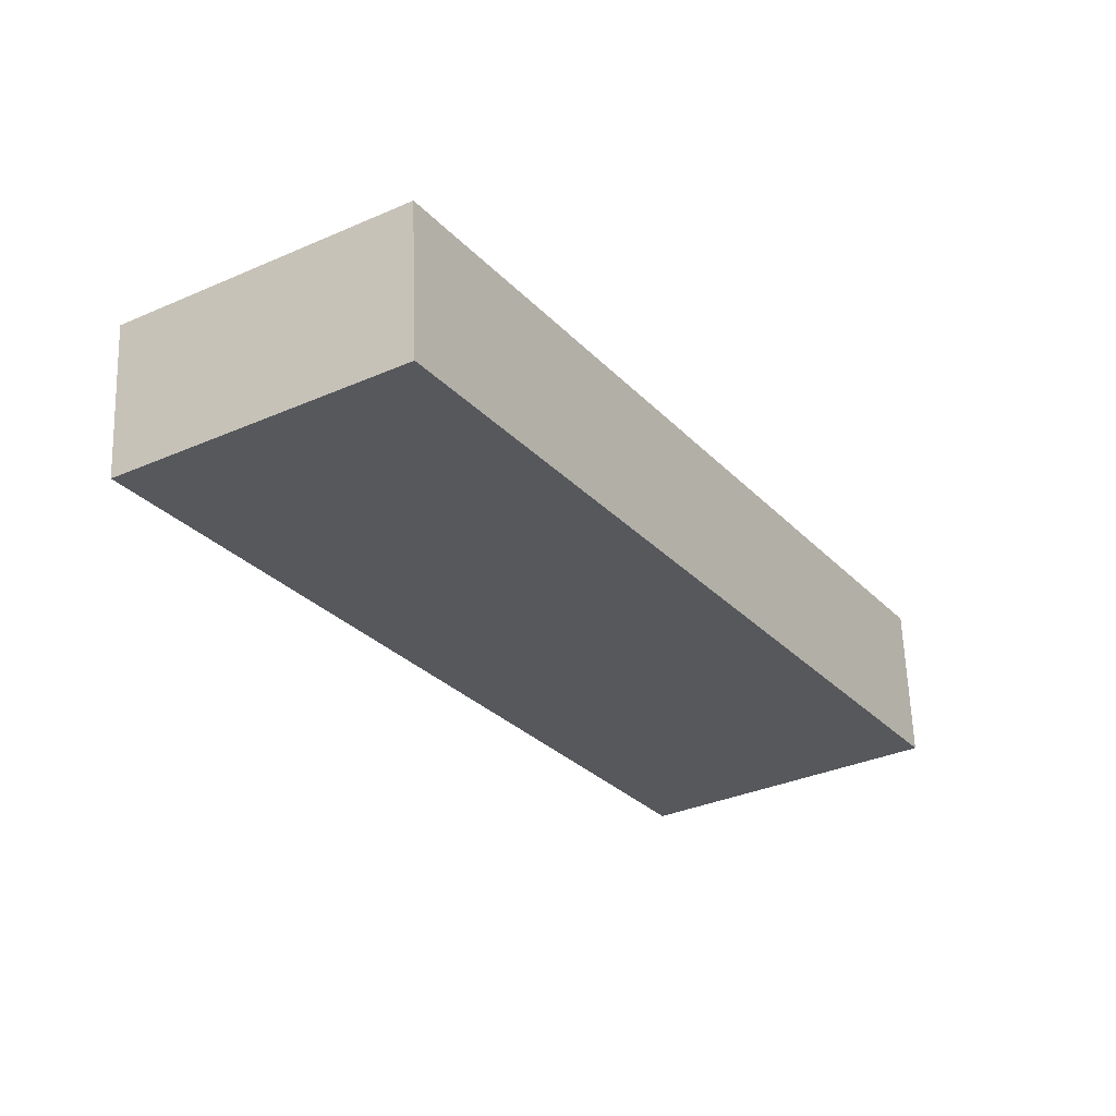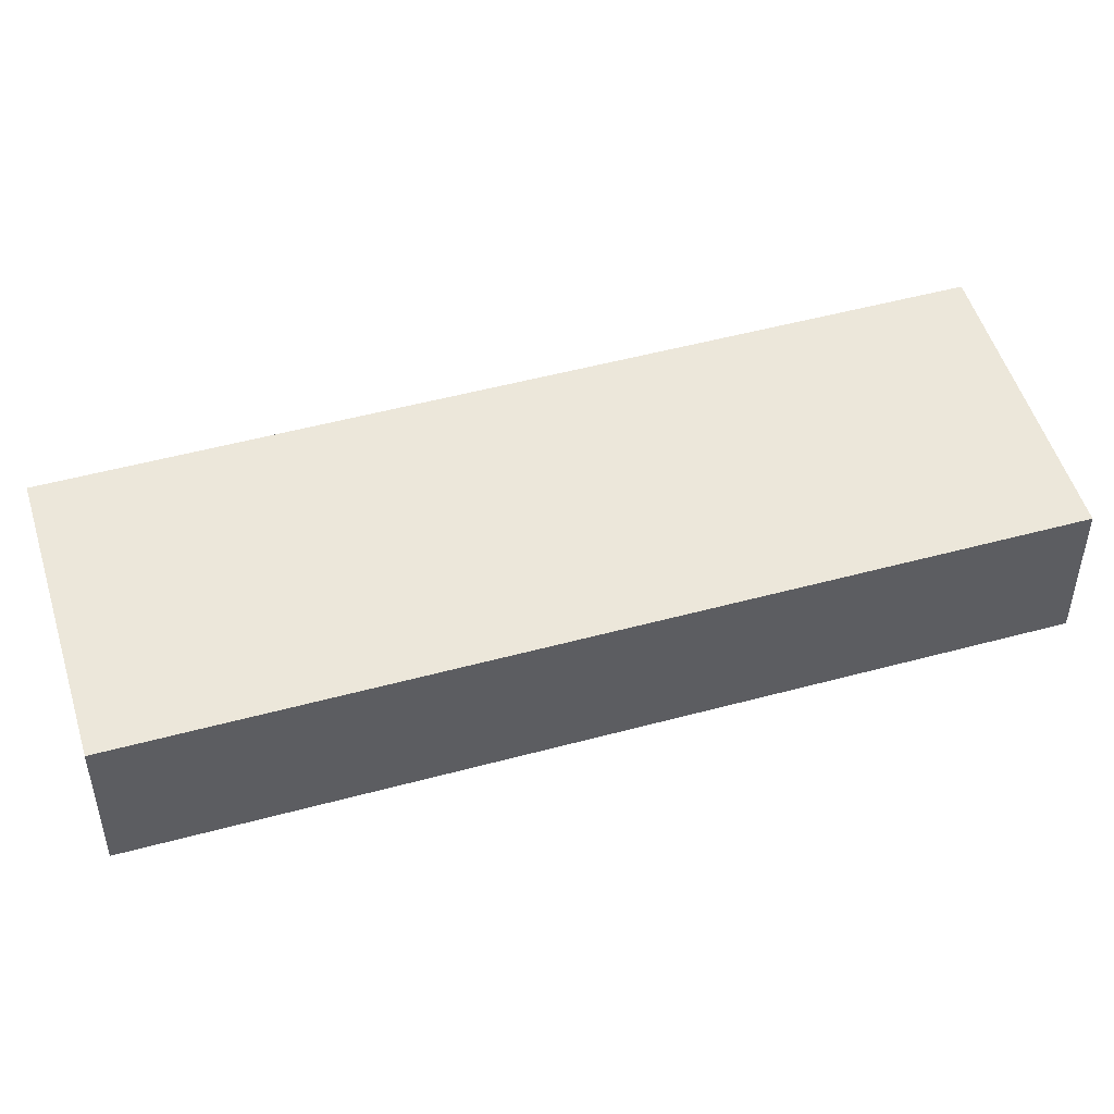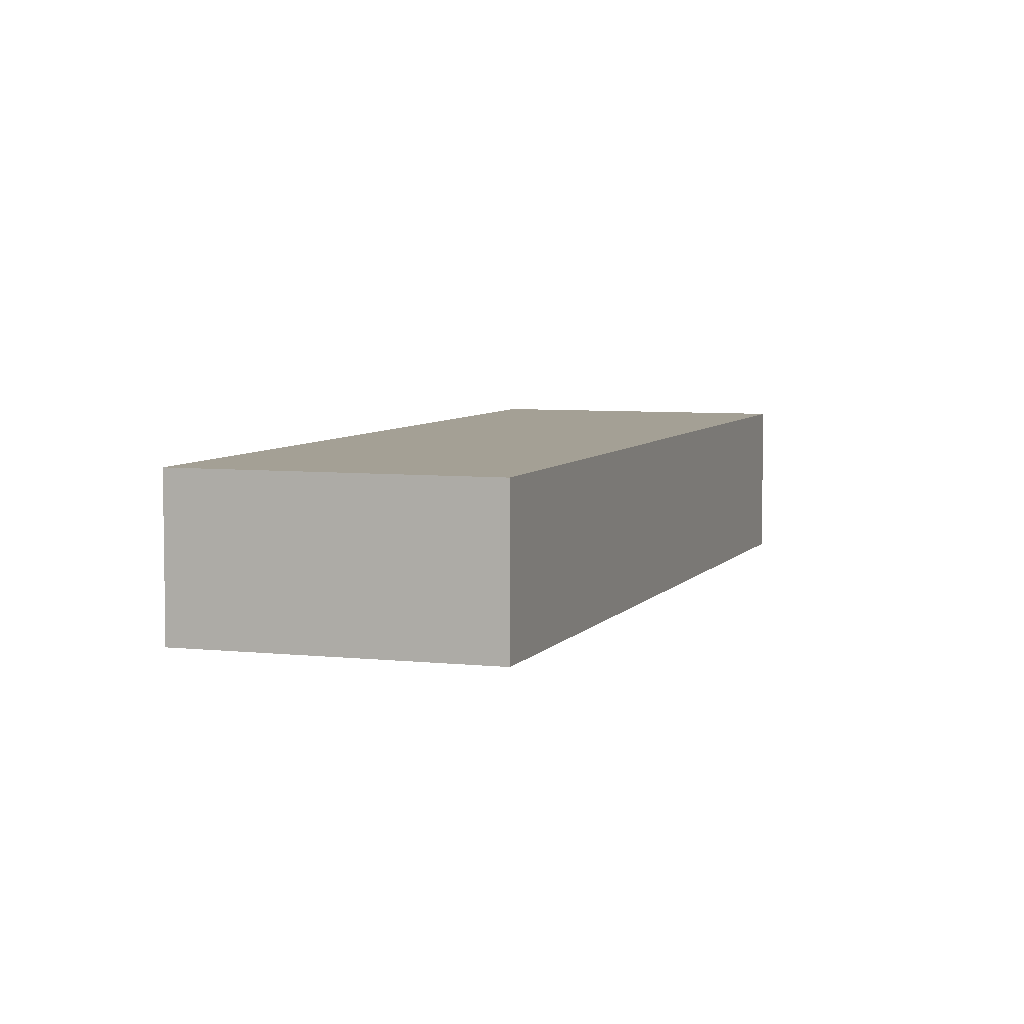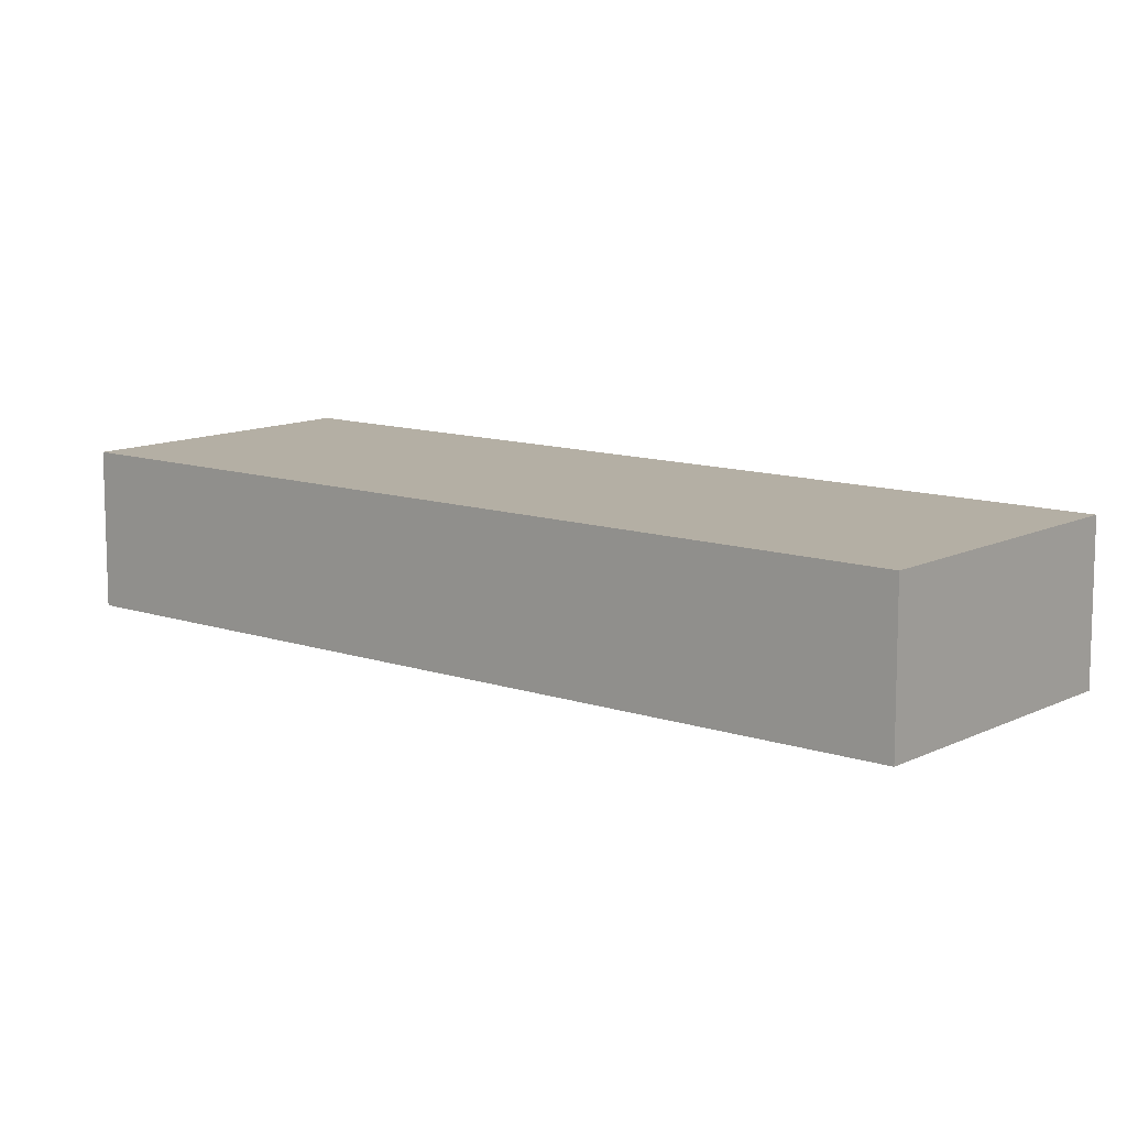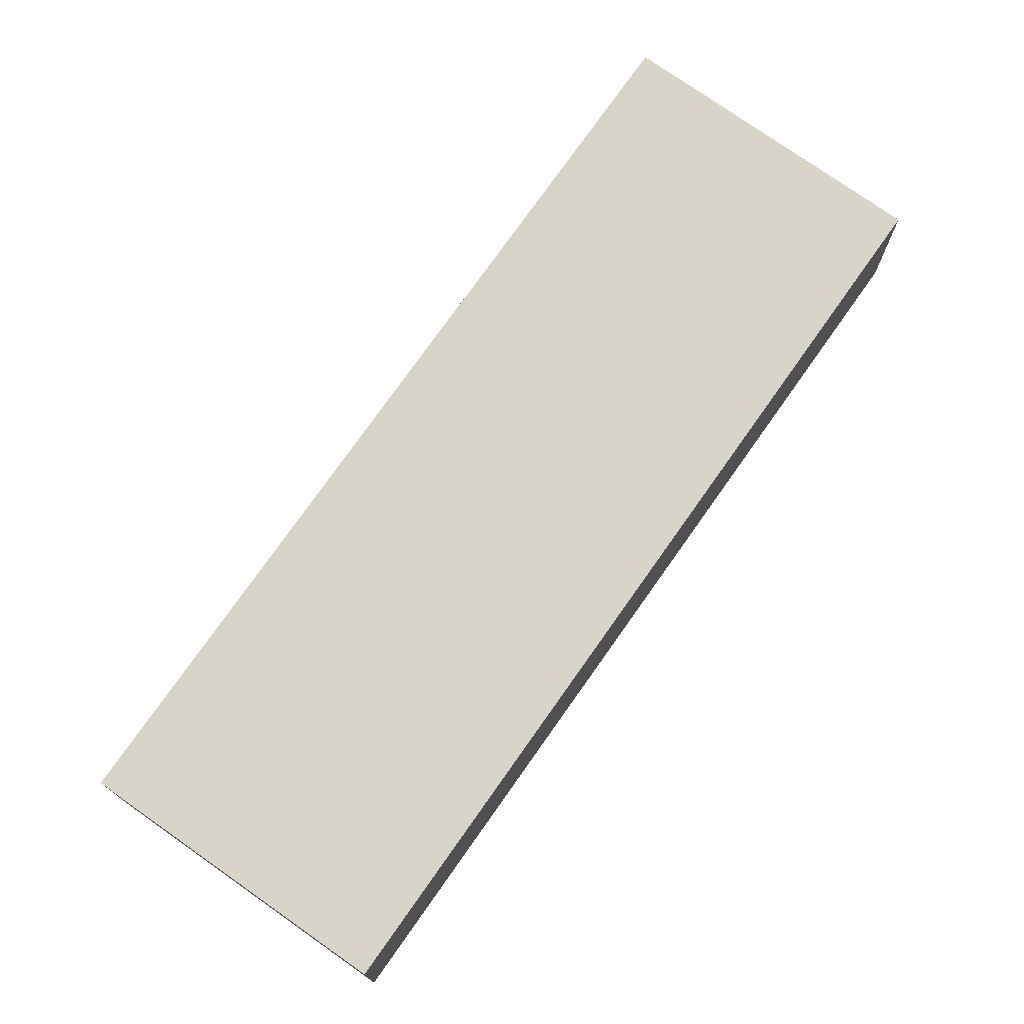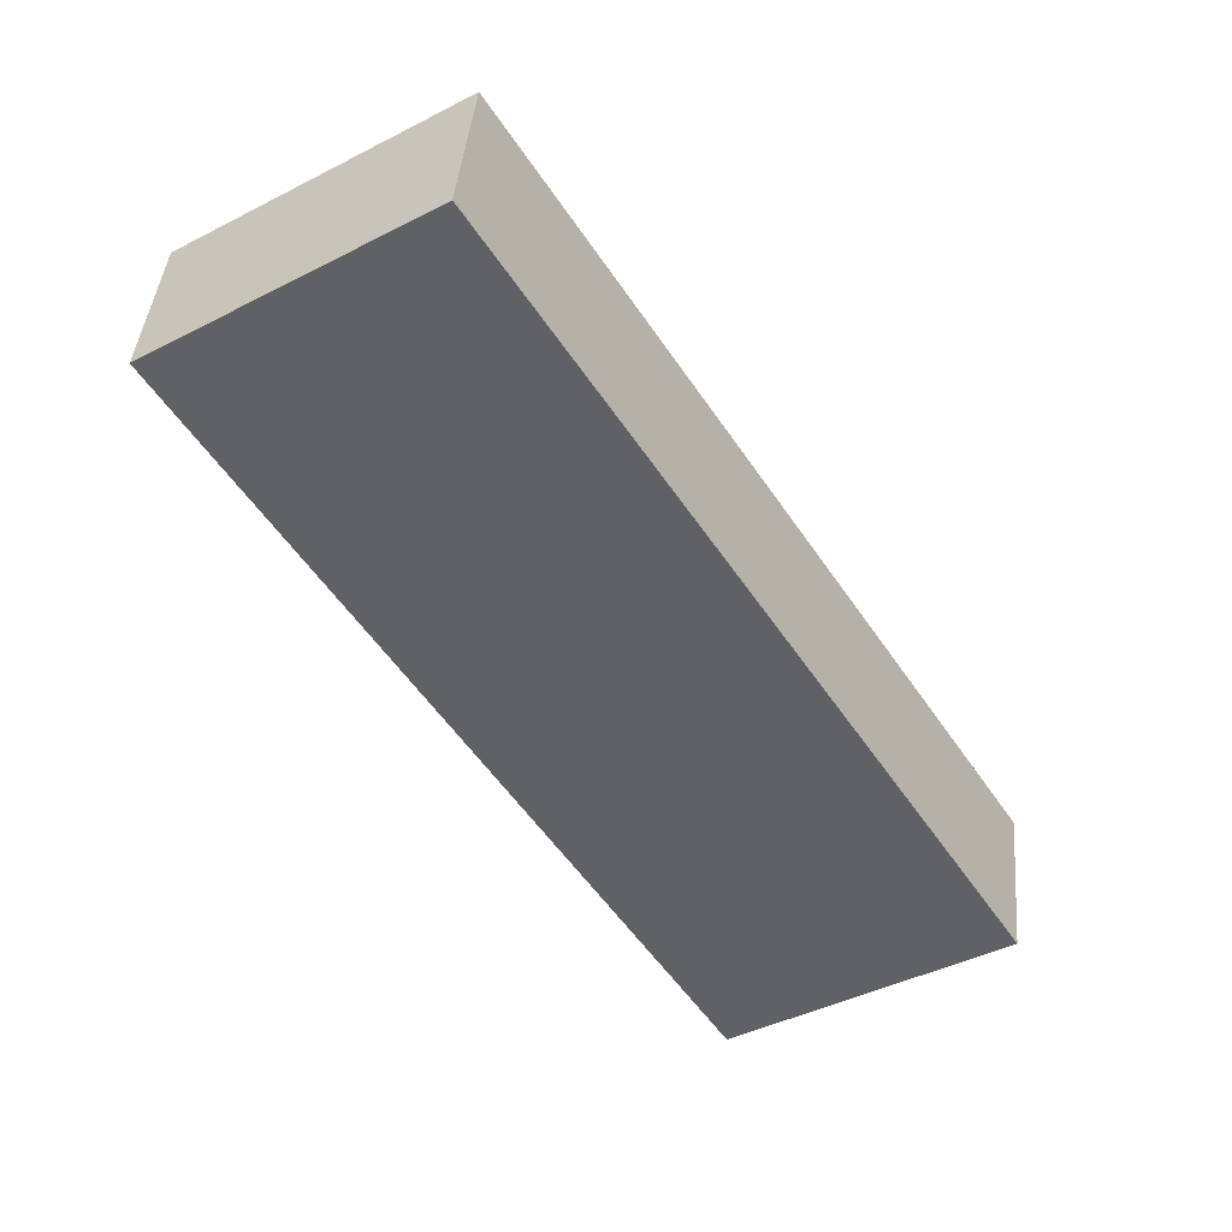
<metadata>
{"format":"obj","ext":"obj","renderer":"f3d","projection":"perspective","resolution":1024,"background":"white","views":[{"elev":61.5,"azim":178.0,"up":"+Z"},{"elev":50.6,"azim":-74.2,"up":"+Y"},{"elev":5.8,"azim":51.2,"up":"+Y"},{"elev":11.3,"azim":162.0,"up":"+Y"},{"elev":75.7,"azim":-112.5,"up":"+Y"},{"elev":41.8,"azim":-174.9,"up":"+Z"}]}
</metadata>
<code>
v  6.048 3.548 -3.827
v  11.31 3.548 17.88
v  17.36 3.548 14.06
v  9.487 3.548 14.99
v  0 3.548 2.173e-16
v  11.31 -1.095e-15 17.88
v  17.36 -8.607e-16 14.06
v  6.048 2.343e-16 -3.827
v  0 0 0
v  9.487 -9.182e-16 14.99
g defaultobject
f 1 2 3
f 2 1 4
f 4 1 5
f 6 3 2
f 3 6 7
f 7 1 3
f 1 7 8
f 8 5 1
f 5 8 9
f 4 6 2
f 6 4 10
f 10 4 5
f 10 5 9
f 10 7 6
f 7 10 8
f 8 10 9

</code>
